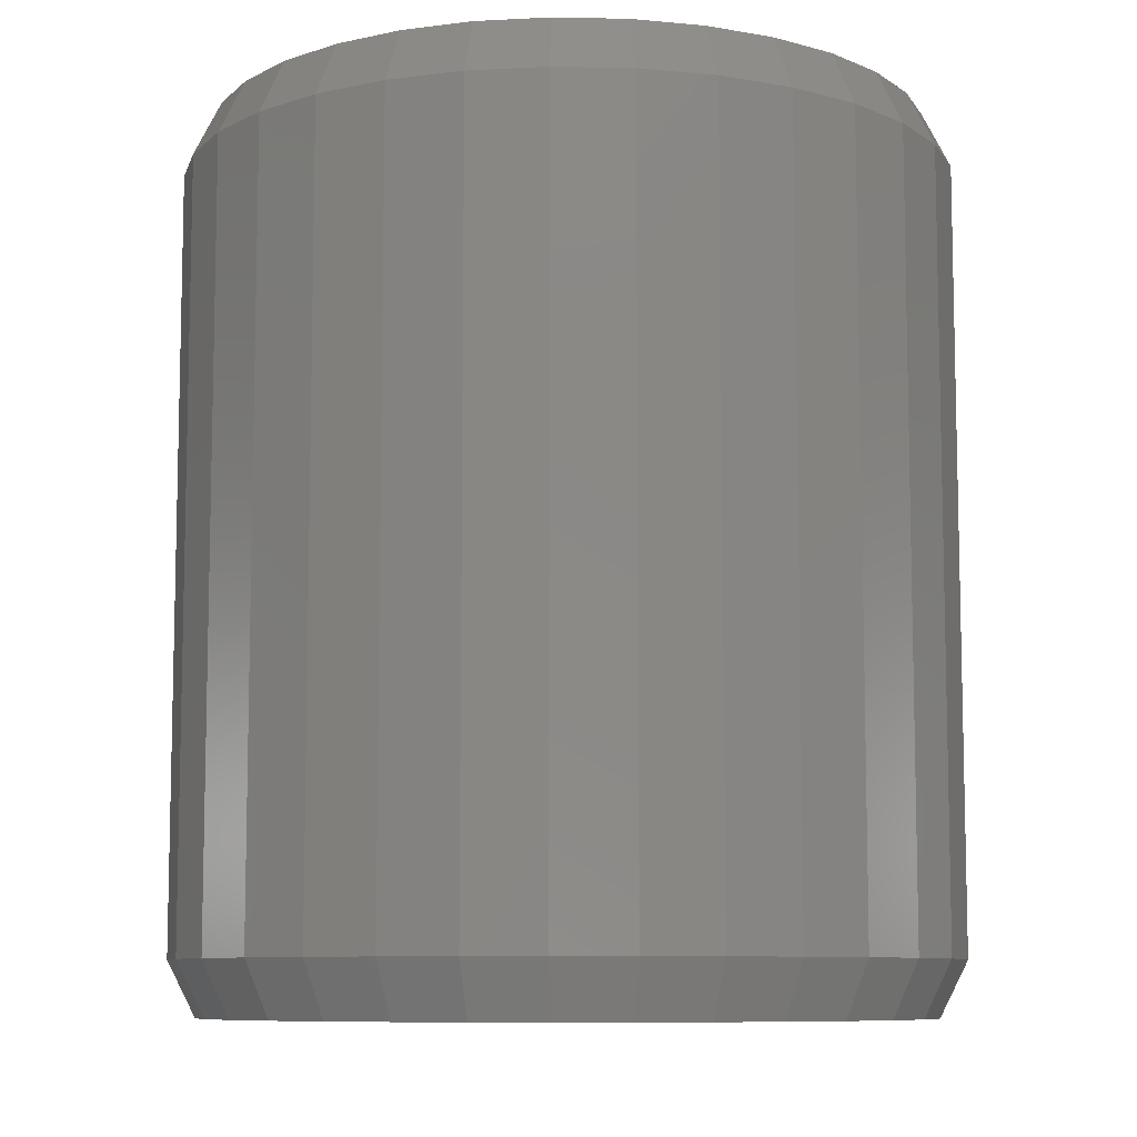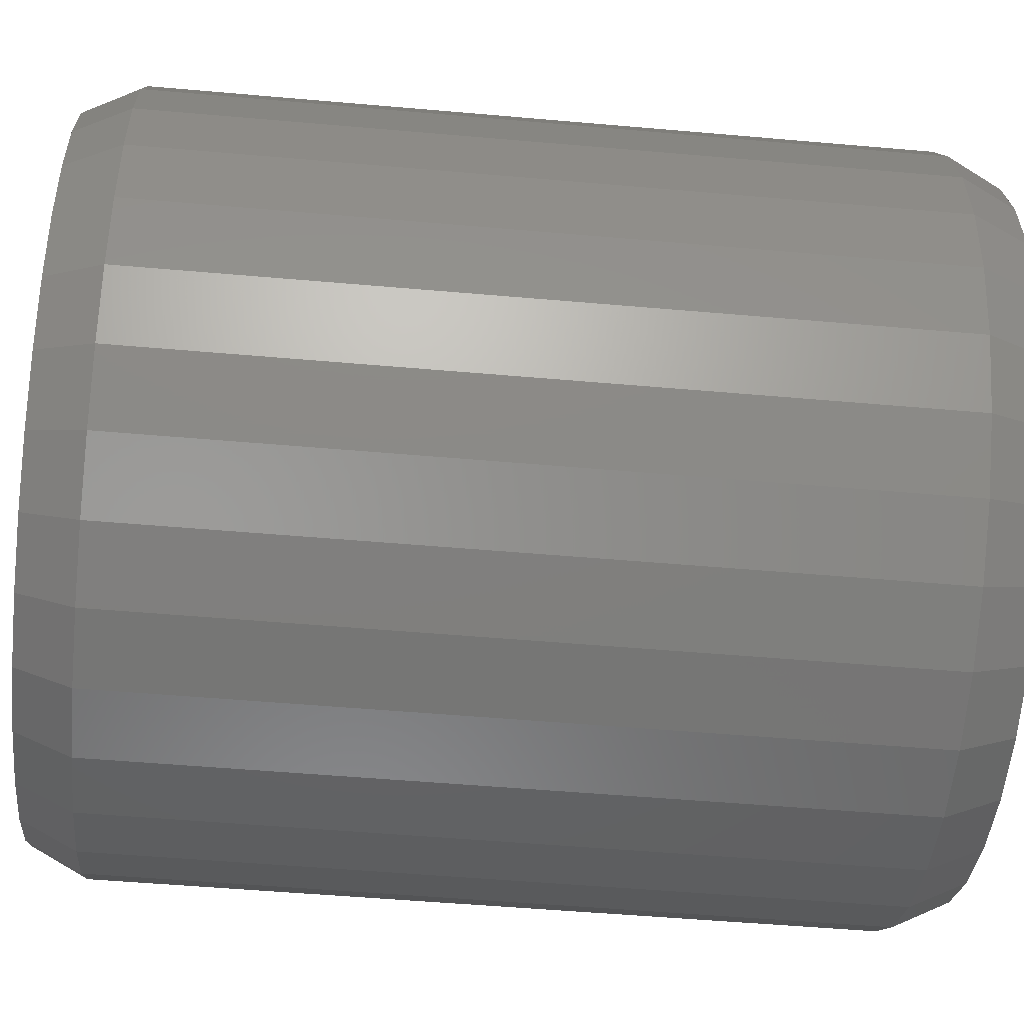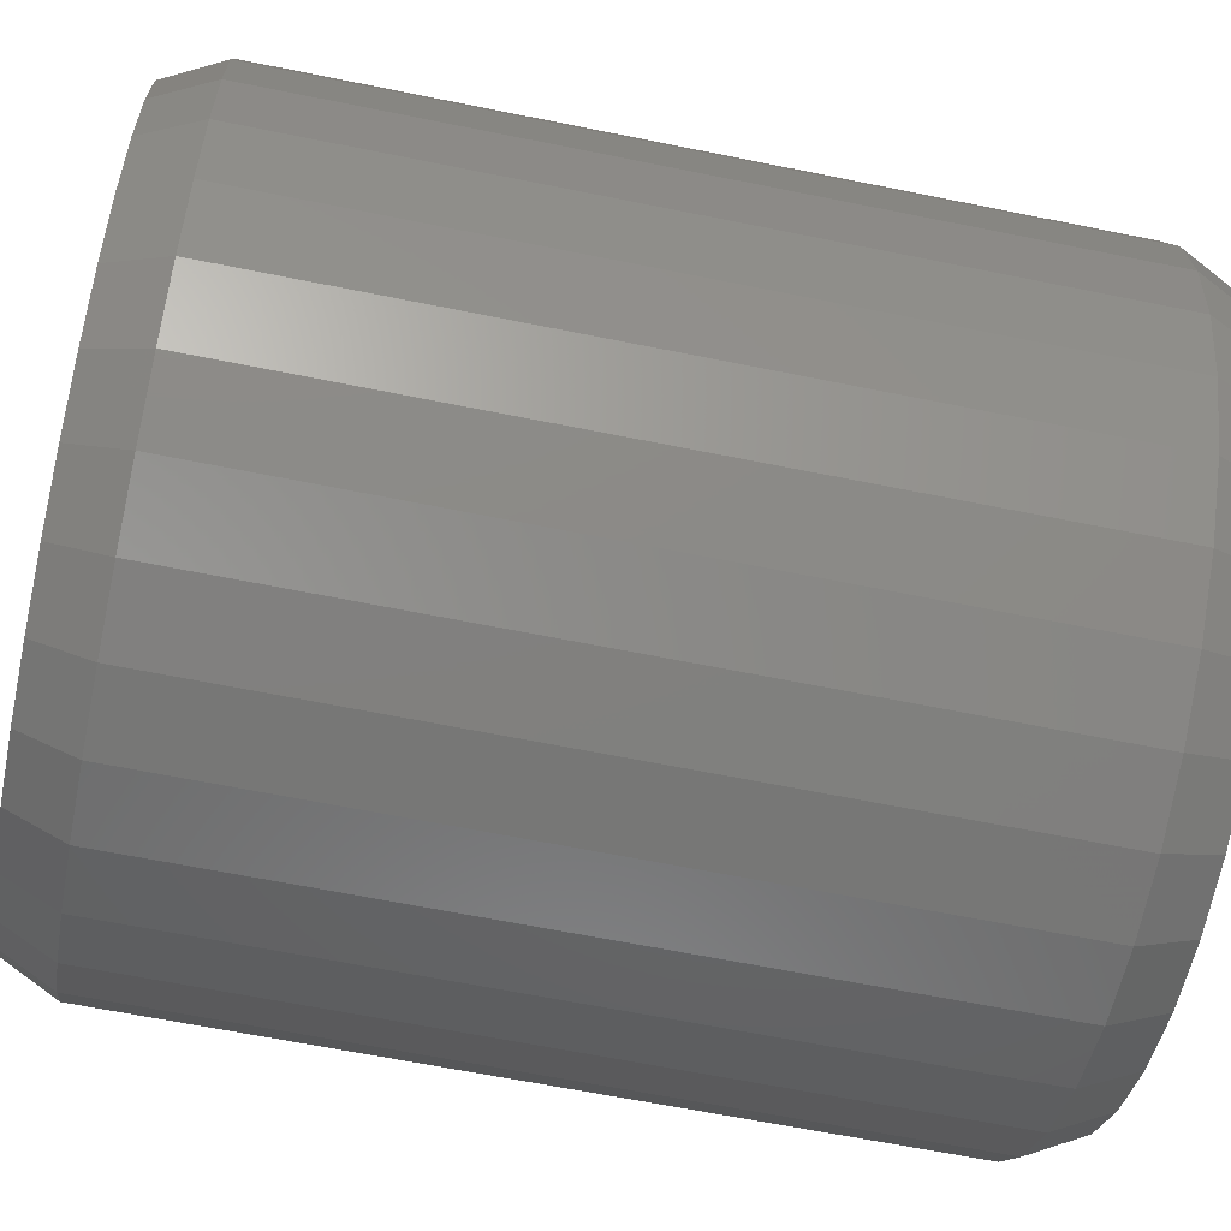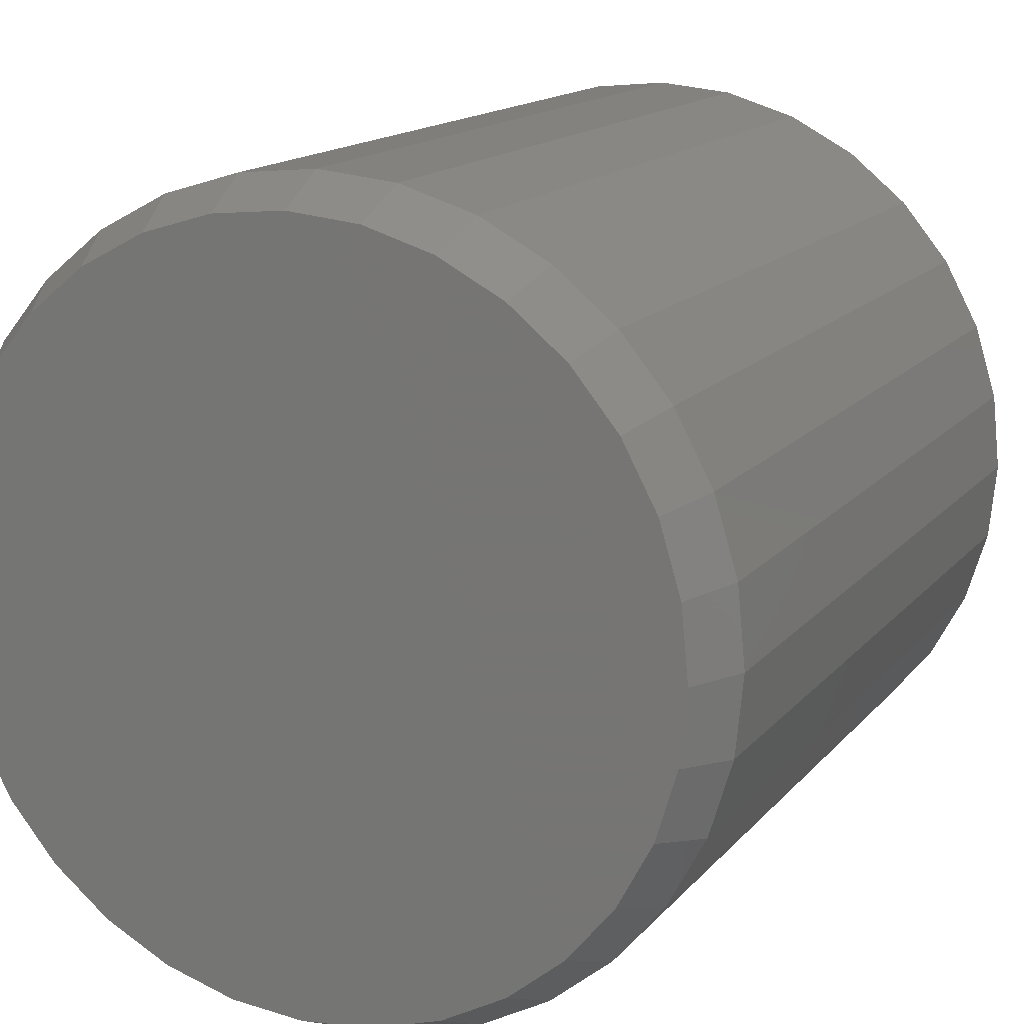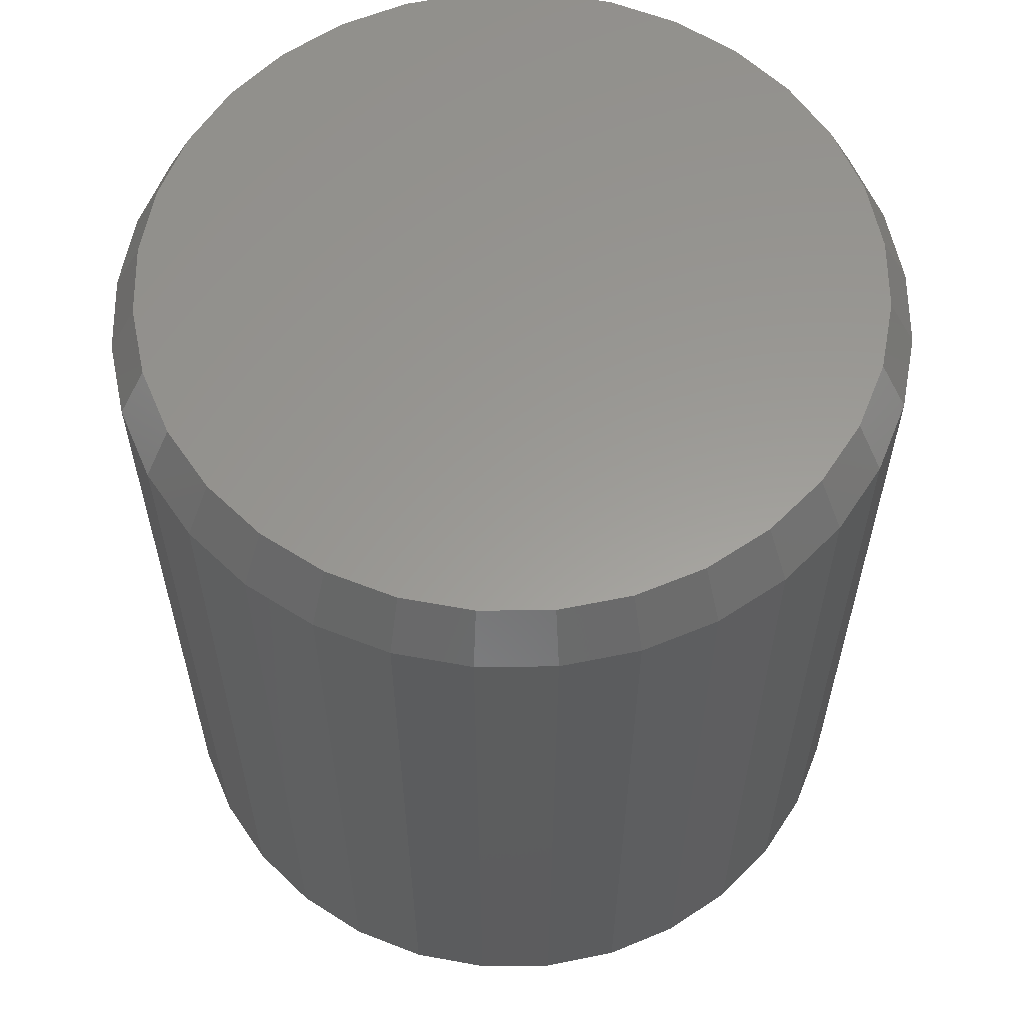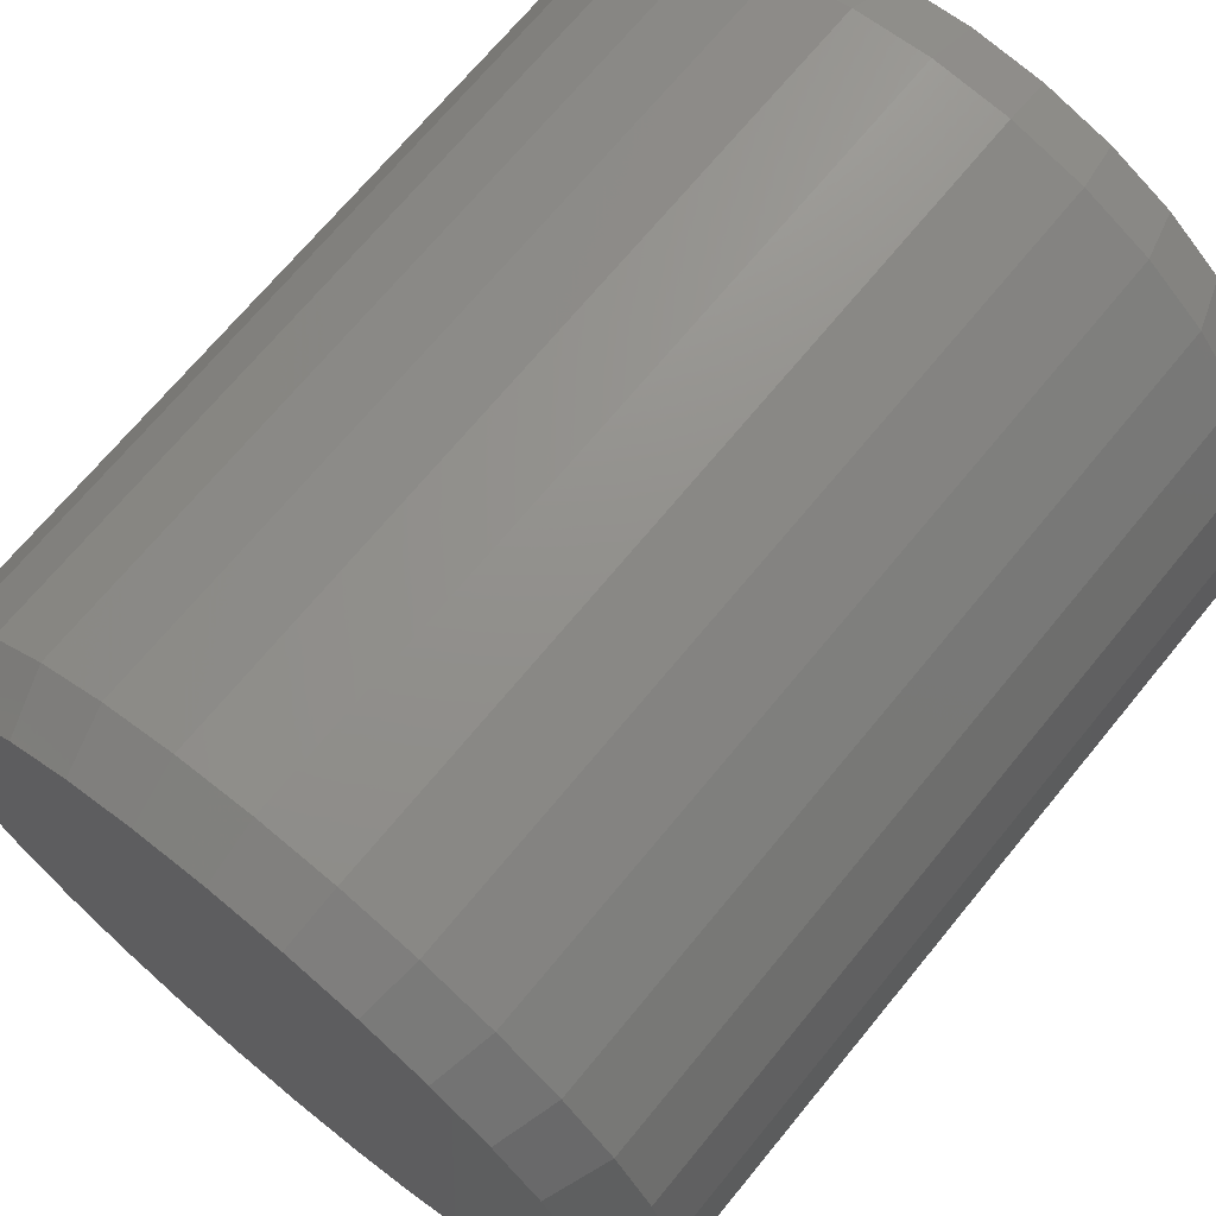
<metadata>
{"format":"stl","ext":"stl","renderer":"f3d","projection":"perspective","resolution":1024,"background":"white","views":[{"elev":-8.7,"azim":-143.8,"up":"+Z"},{"elev":-51.1,"azim":-95.5,"up":"+Y"},{"elev":-63.6,"azim":78.4,"up":"+Y"},{"elev":14.7,"azim":-155.1,"up":"+Y"},{"elev":59.7,"azim":38.8,"up":"+Z"},{"elev":69.5,"azim":-140.7,"up":"+Y"}]}
</metadata>
<code>
# stl→obj: 128 verts, 252 faces
v 0.3355 -3.727e-16 0.04688
v 0.3355 -3.727e-16 0.7031
v 0.3292 -0.06417 0.04688
v 0.3292 -0.06417 0.7031
v 0.3105 -0.1259 0.04688
v 0.3105 -0.1259 0.7031
v 0.2801 -0.1828 0.04688
v 0.2801 -0.1828 0.7031
v 0.2392 -0.2326 0.04688
v 0.2392 -0.2326 0.7031
v 0.1893 -0.2735 0.04688
v 0.1893 -0.2735 0.7031
v 0.1325 -0.3039 0.04688
v 0.1325 -0.3039 0.7031
v 0.07075 -0.3226 0.04688
v 0.07075 -0.3226 0.7031
v 0.006579 -0.3289 0.04688
v 0.006579 -0.3289 0.7031
v -0.0576 -0.3226 0.04688
v -0.0576 -0.3226 0.7031
v -0.1193 -0.3039 0.04688
v -0.1193 -0.3039 0.7031
v -0.1762 -0.2735 0.04688
v -0.1762 -0.2735 0.7031
v -0.226 -0.2326 0.04688
v -0.226 -0.2326 0.7031
v -0.2669 -0.1828 0.04688
v -0.2669 -0.1828 0.7031
v -0.2973 -0.1259 0.04688
v -0.2973 -0.1259 0.7031
v -0.316 -0.06417 0.04688
v -0.316 -0.06417 0.7031
v -0.3224 1.864e-16 0.04688
v -0.3224 1.864e-16 0.7031
v -0.316 0.06417 0.04688
v -0.316 0.06417 0.7031
v -0.2973 0.1259 0.04688
v -0.2973 0.1259 0.7031
v -0.2669 0.1828 0.04688
v -0.2669 0.1828 0.7031
v -0.226 0.2326 0.04688
v -0.226 0.2326 0.7031
v -0.1762 0.2735 0.04688
v -0.1762 0.2735 0.7031
v -0.1193 0.3039 0.04688
v -0.1193 0.3039 0.7031
v -0.0576 0.3226 0.04688
v -0.0576 0.3226 0.7031
v 0.006579 0.3289 0.04688
v 0.006579 0.3289 0.7031
v 0.07075 0.3226 0.04688
v 0.07075 0.3226 0.7031
v 0.1325 0.3039 0.04688
v 0.1325 0.3039 0.7031
v 0.1893 0.2735 0.04688
v 0.1893 0.2735 0.7031
v 0.2392 0.2326 0.04688
v 0.2392 0.2326 0.7031
v 0.2801 0.1828 0.04688
v 0.2801 0.1828 0.7031
v 0.3105 0.1259 0.04688
v 0.3105 0.1259 0.7031
v 0.3292 0.06417 0.04688
v 0.3292 0.06417 0.7031
v -0.05302 0.2996 0.75
v 0.06618 0.2996 0.75
v 0.00658 0.3055 0.75
v 0.1235 0.2823 0.75
v -0.1103 0.2823 0.75
v 0.1763 0.254 0.75
v -0.1632 0.254 0.75
v 0.2226 0.216 0.75
v -0.2094 0.216 0.75
v 0.2606 0.1697 0.75
v -0.2474 0.1697 0.75
v 0.2888 0.1169 0.75
v -0.2757 0.1169 0.75
v 0.3062 0.0596 0.75
v -0.2931 0.0596 0.75
v 0.3121 -1.512e-16 0.75
v -0.2989 2.858e-06 0.75
v 0.3062 -0.0596 0.75
v -0.2931 -0.0596 0.75
v 0.2888 -0.1169 0.75
v -0.2757 -0.1169 0.75
v 0.2606 -0.1697 0.75
v -0.2474 -0.1697 0.75
v 0.2226 -0.216 0.75
v -0.2094 -0.216 0.75
v 0.1763 -0.254 0.75
v -0.1632 -0.254 0.75
v 0.1235 -0.2823 0.75
v -0.1103 -0.2823 0.75
v 0.06618 -0.2996 0.75
v -0.05302 -0.2996 0.75
v 0.006579 -0.3055 0.75
v 0.00658 0.3055 0
v 0.06618 0.2996 0
v -0.05302 0.2996 0
v 0.006579 -0.3055 0
v -0.05302 -0.2996 0
v 0.06618 -0.2996 0
v -0.1103 -0.2823 0
v 0.1235 -0.2823 0
v -0.1632 -0.254 0
v 0.1763 -0.254 0
v -0.2094 -0.216 0
v 0.2226 -0.216 0
v -0.2474 -0.1697 0
v 0.2606 -0.1697 0
v -0.2757 -0.1169 0
v 0.2888 -0.1169 0
v -0.2931 -0.0596 0
v 0.3062 -0.0596 0
v -0.2989 2.858e-06 0
v 0.3121 -1.512e-16 0
v -0.2931 0.0596 0
v 0.3062 0.0596 0
v -0.2757 0.1169 0
v 0.2888 0.1169 0
v -0.2474 0.1697 0
v 0.2606 0.1697 0
v -0.2094 0.216 0
v 0.2226 0.216 0
v -0.1632 0.254 0
v 0.1763 0.254 0
v -0.1103 0.2823 0
v 0.1235 0.2823 0
f 1 2 3
f 3 2 4
f 3 4 5
f 5 4 6
f 5 6 7
f 7 6 8
f 7 8 9
f 9 8 10
f 9 10 11
f 11 10 12
f 11 12 13
f 13 12 14
f 13 14 15
f 15 14 16
f 15 16 17
f 17 16 18
f 17 18 19
f 19 18 20
f 19 20 21
f 21 20 22
f 21 22 23
f 23 22 24
f 23 24 25
f 25 24 26
f 25 26 27
f 27 26 28
f 27 28 29
f 29 28 30
f 29 30 31
f 31 30 32
f 31 32 33
f 33 32 34
f 33 34 35
f 35 34 36
f 35 36 37
f 37 36 38
f 37 38 39
f 39 38 40
f 39 40 41
f 41 40 42
f 41 42 43
f 43 42 44
f 43 44 45
f 45 44 46
f 45 46 47
f 47 46 48
f 47 48 49
f 49 48 50
f 49 50 51
f 51 50 52
f 51 52 53
f 53 52 54
f 53 54 55
f 55 54 56
f 55 56 57
f 57 56 58
f 57 58 59
f 59 58 60
f 59 60 61
f 61 60 62
f 61 62 63
f 63 62 64
f 63 64 1
f 1 64 2
f 65 66 67
f 66 65 68
f 68 65 69
f 68 69 70
f 70 69 71
f 70 71 72
f 72 71 73
f 72 73 74
f 74 73 75
f 74 75 76
f 76 75 77
f 76 77 78
f 78 77 79
f 78 79 80
f 80 79 81
f 80 81 82
f 82 81 83
f 82 83 84
f 84 83 85
f 84 85 86
f 86 85 87
f 86 87 88
f 88 87 89
f 88 89 90
f 90 89 91
f 90 91 92
f 92 91 93
f 92 93 94
f 94 93 95
f 94 95 96
f 18 95 20
f 20 95 93
f 20 93 22
f 22 93 91
f 22 91 24
f 24 91 89
f 24 89 26
f 26 89 87
f 26 87 28
f 28 87 85
f 28 85 30
f 30 85 83
f 30 83 32
f 32 83 81
f 32 81 34
f 95 18 96
f 96 18 16
f 96 16 94
f 94 16 14
f 94 14 92
f 92 14 12
f 92 12 90
f 90 12 10
f 90 10 88
f 88 10 8
f 88 8 86
f 86 8 6
f 86 6 84
f 84 6 4
f 84 4 82
f 82 4 2
f 82 2 80
f 50 66 52
f 52 66 68
f 52 68 54
f 54 68 70
f 54 70 56
f 56 70 72
f 56 72 58
f 58 72 74
f 58 74 60
f 60 74 76
f 60 76 62
f 62 76 78
f 62 78 64
f 64 78 80
f 64 80 2
f 66 50 67
f 67 50 48
f 67 48 65
f 65 48 46
f 65 46 69
f 69 46 44
f 69 44 71
f 71 44 42
f 71 42 73
f 73 42 40
f 73 40 75
f 75 40 38
f 75 38 77
f 77 38 36
f 77 36 79
f 79 36 34
f 79 34 81
f 97 98 99
f 100 101 102
f 102 101 103
f 102 103 104
f 104 103 105
f 104 105 106
f 106 105 107
f 106 107 108
f 108 107 109
f 108 109 110
f 110 109 111
f 110 111 112
f 112 111 113
f 112 113 114
f 114 113 115
f 114 115 116
f 116 115 117
f 116 117 118
f 118 117 119
f 118 119 120
f 120 119 121
f 120 121 122
f 122 121 123
f 122 123 124
f 124 123 125
f 124 125 126
f 126 125 127
f 126 127 128
f 128 127 99
f 128 99 98
f 116 1 114
f 114 1 3
f 114 3 112
f 112 3 5
f 112 5 110
f 110 5 7
f 110 7 108
f 108 7 9
f 108 9 106
f 106 9 11
f 106 11 104
f 104 11 13
f 104 13 102
f 102 13 15
f 102 15 100
f 100 15 17
f 100 17 101
f 101 17 19
f 101 19 103
f 103 19 21
f 103 21 105
f 105 21 23
f 105 23 107
f 107 23 25
f 107 25 109
f 109 25 27
f 109 27 111
f 111 27 29
f 111 29 113
f 113 29 31
f 113 31 115
f 115 31 33
f 115 33 117
f 117 33 35
f 117 35 119
f 119 35 37
f 119 37 121
f 121 37 39
f 121 39 123
f 123 39 41
f 123 41 125
f 125 41 43
f 125 43 127
f 127 43 45
f 127 45 99
f 99 45 47
f 99 47 97
f 97 47 49
f 97 49 98
f 98 49 51
f 98 51 128
f 128 51 53
f 128 53 126
f 126 53 55
f 126 55 124
f 124 55 57
f 124 57 122
f 122 57 59
f 122 59 120
f 120 59 61
f 120 61 118
f 118 61 63
f 118 63 116
f 116 63 1

</code>
